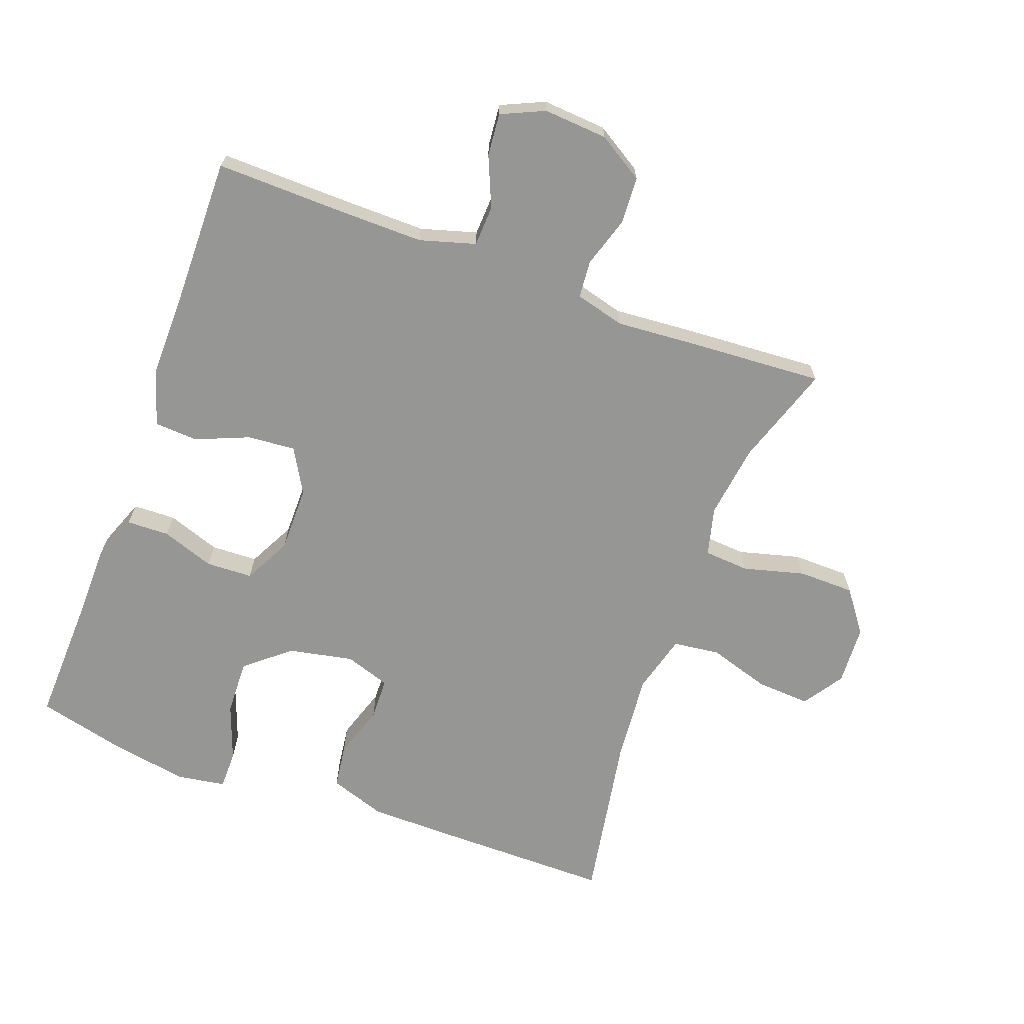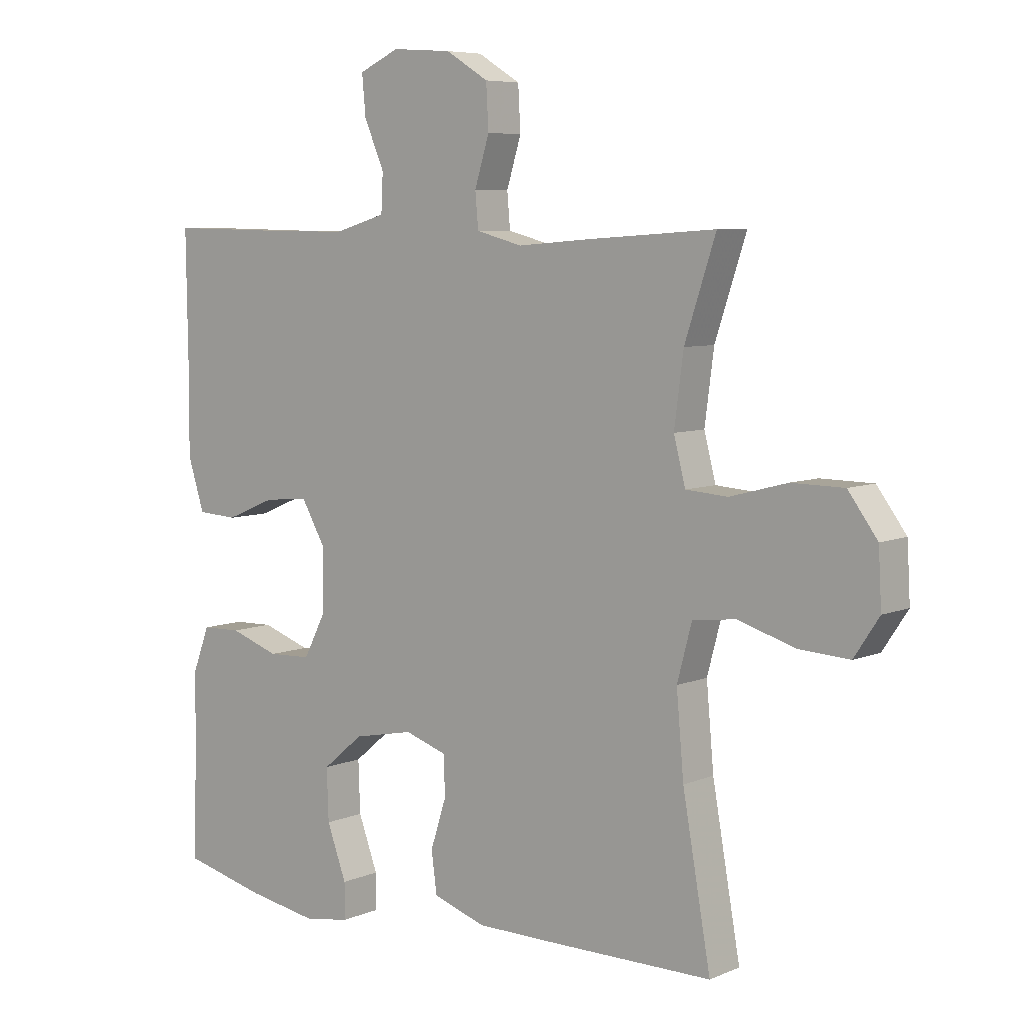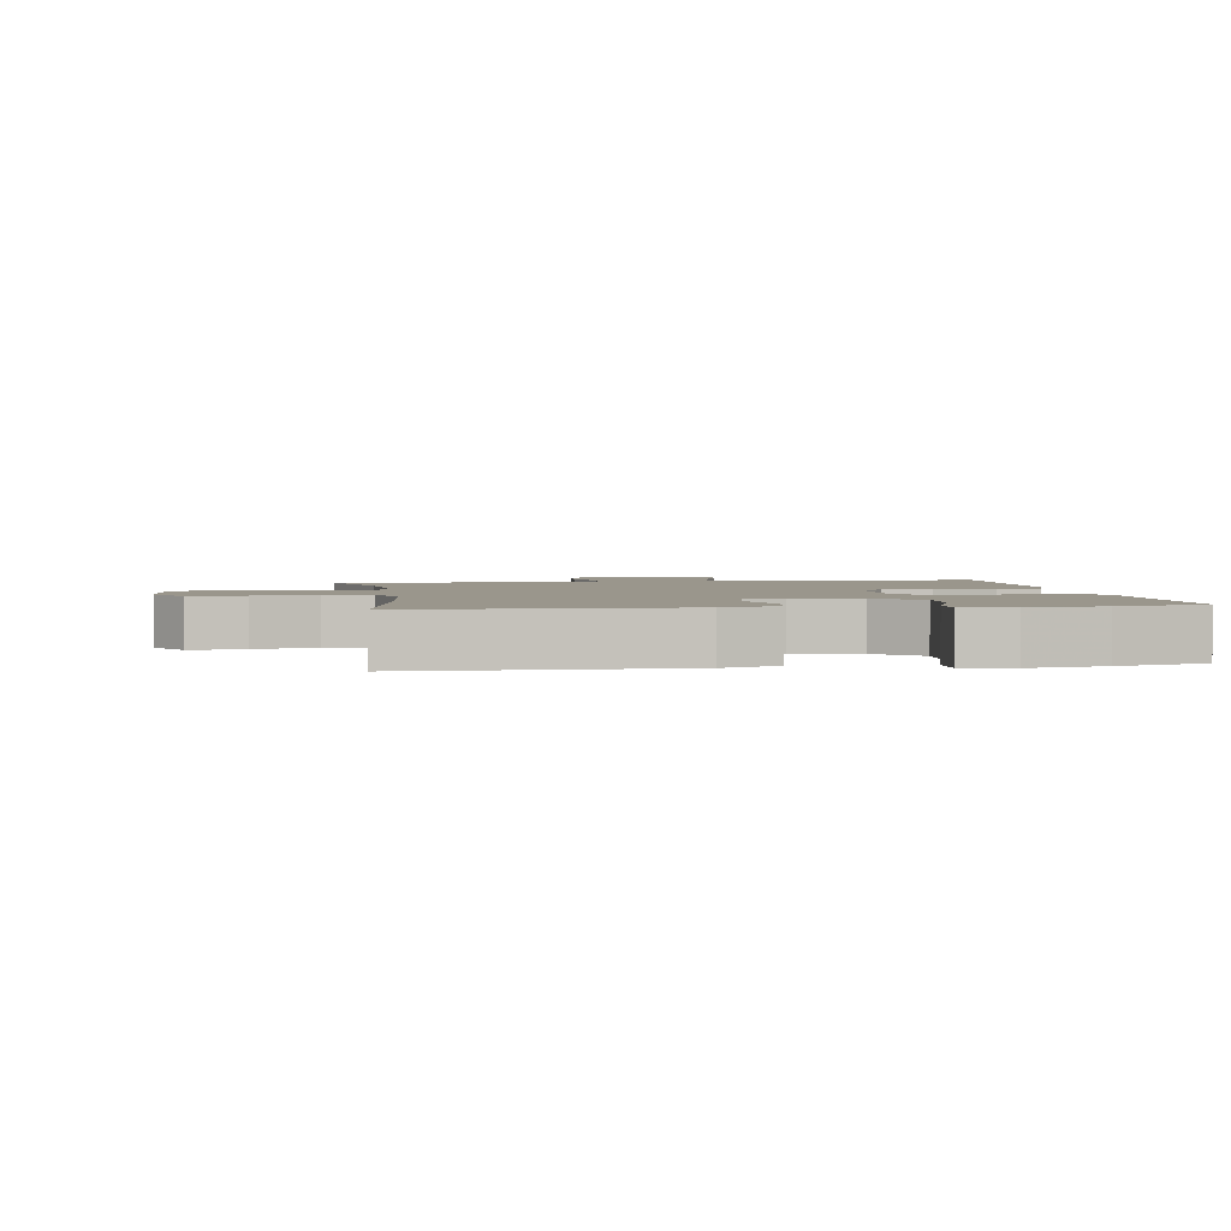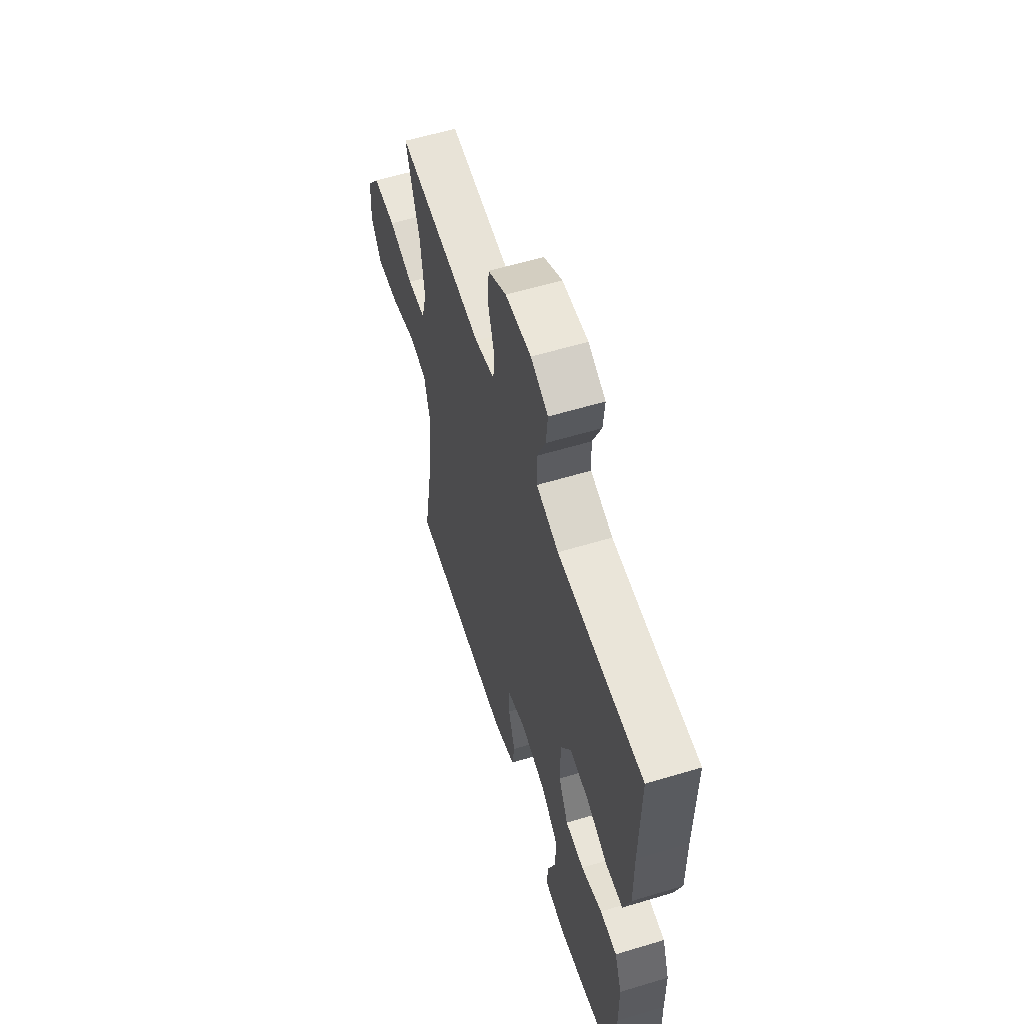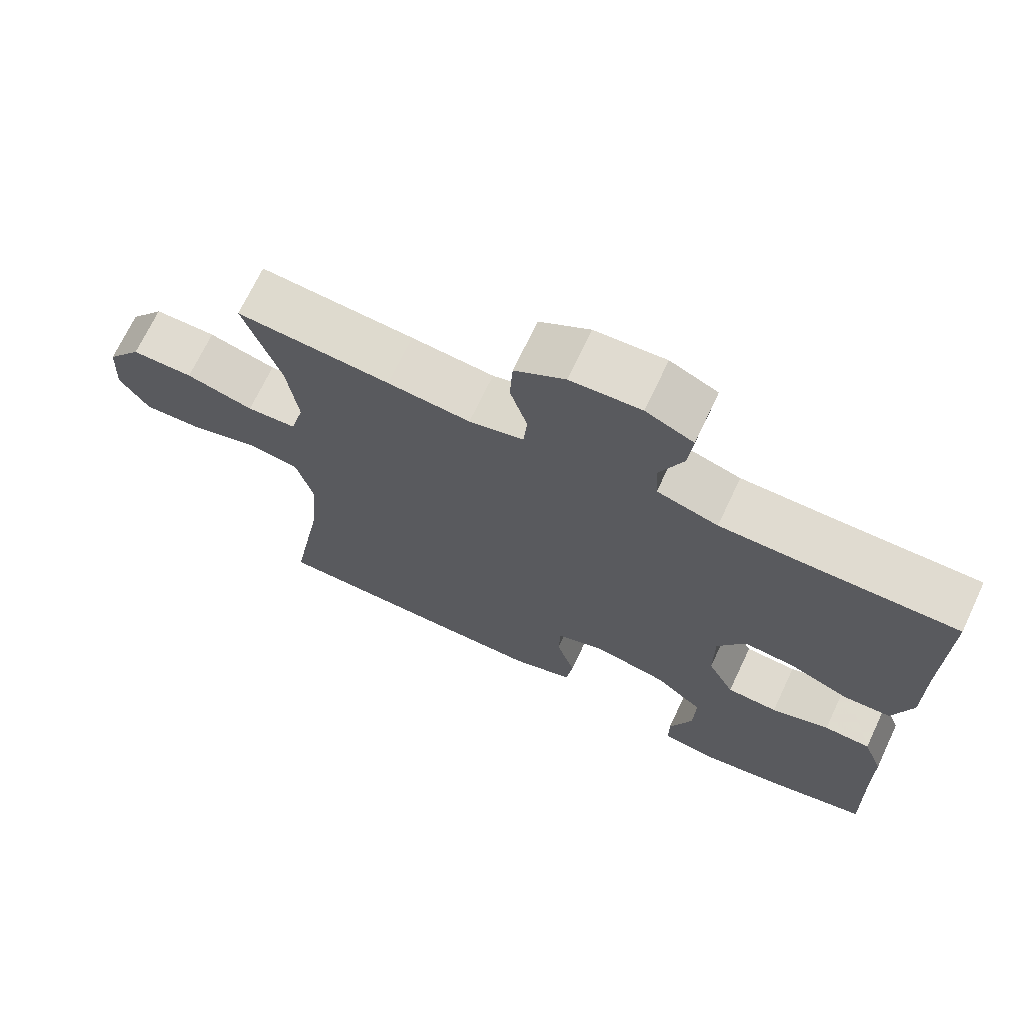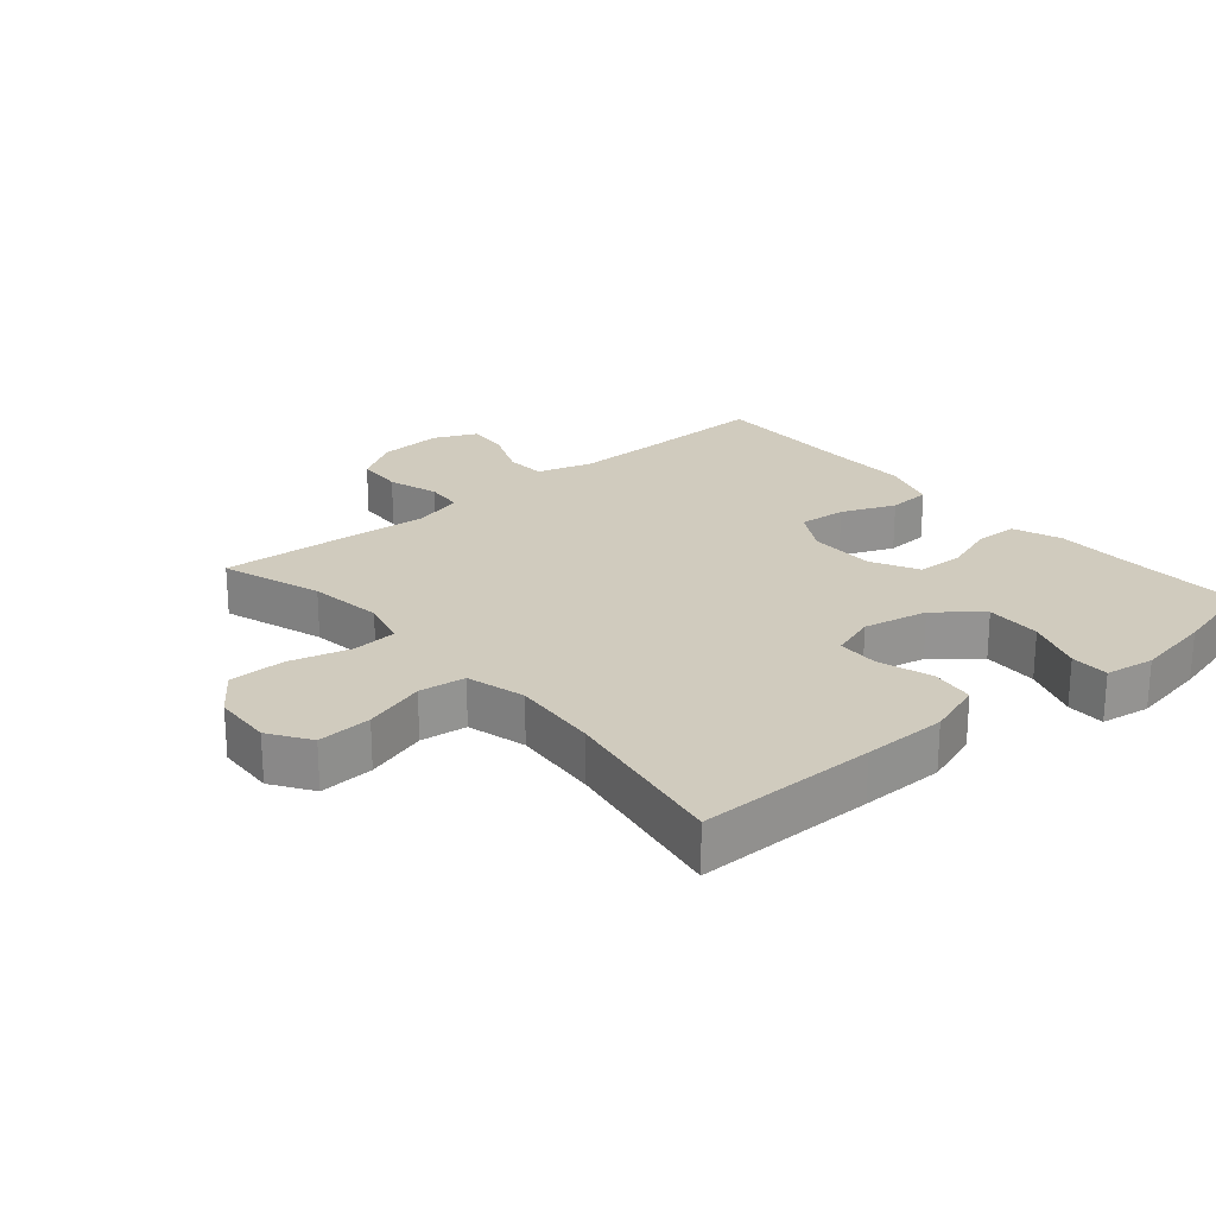
<metadata>
{"format":"obj","ext":"obj","renderer":"f3d","projection":"perspective","resolution":1024,"background":"white","views":[{"elev":-67.7,"azim":-20.3,"up":"+Y"},{"elev":6.7,"azim":39.5,"up":"+Z"},{"elev":2.5,"azim":171.5,"up":"+Y"},{"elev":58.7,"azim":-107.3,"up":"+Z"},{"elev":70.2,"azim":-154.7,"up":"+Z"},{"elev":23.3,"azim":139.5,"up":"+Y"}]}
</metadata>
<code>
v -0.5 0.07 -0.5
v -0.494 0.07 -0.311
v -0.493 0.07 -0.197
v -0.465 0.07 -0.123
v -0.4 0.07 -0.121
v -0.319 0.07 -0.149
v -0.248 0.07 -0.146
v -0.211 0.07 -0.074
v -0.211 0.07 0.027
v -0.25 0.07 0.095
v -0.323 0.07 0.089
v -0.405 0.07 0.055
v -0.471 0.07 0.059
v -0.498 0.07 0.144
v -0.497 0.07 0.276
v -0.5 0.07 0.5
v -0.303 0.07 0.496
v -0.173 0.07 0.495
v -0.088 0.07 0.52
v -0.085 0.07 0.582
v -0.118 0.07 0.659
v -0.124 0.07 0.724
v -0.058 0.07 0.754
v 0.04 0.07 0.747
v 0.11 0.07 0.704
v 0.114 0.07 0.632
v 0.09 0.07 0.554
v 0.095 0.07 0.497
v 0.171 0.07 0.477
v 0.286 0.07 0.486
v 0.5 0.07 0.5
v 0.449 0.07 0.346
v 0.434 0.07 0.232
v 0.453 0.07 0.158
v 0.522 0.07 0.153
v 0.616 0.07 0.178
v 0.702 0.07 0.177
v 0.75 0.07 0.112
v 0.755 0.07 0.021
v 0.714 0.07 -0.041
v 0.631 0.07 -0.036
v 0.537 0.07 -0.007
v 0.466 0.07 -0.016
v 0.442 0.07 -0.106
v 0.454 0.07 -0.24
v 0.5 0.07 -0.5
v 0.227 0.07 -0.5
v 0.099 0.07 -0.499
v 0.013 0.07 -0.47
v 0.004 0.07 -0.403
v 0.03 0.07 -0.322
v 0.028 0.07 -0.257
v -0.041 0.07 -0.234
v -0.14 0.07 -0.254
v -0.207 0.07 -0.31
v -0.204 0.07 -0.395
v -0.172 0.07 -0.482
v -0.172 0.07 -0.541
v -0.247 0.07 -0.553
v -0.364 0.07 -0.533
v -0.5 0 -0.5
v -0.494 0 -0.311
v -0.493 0 -0.197
v -0.465 0 -0.123
v -0.4 0 -0.121
v -0.319 0 -0.149
v -0.248 0 -0.146
v -0.211 0 -0.074
v -0.211 0 0.027
v -0.25 0 0.095
v -0.323 0 0.089
v -0.405 0 0.055
v -0.471 0 0.059
v -0.498 0 0.144
v -0.497 0 0.276
v -0.5 0 0.5
v -0.303 0 0.496
v -0.173 0 0.495
v -0.088 0 0.52
v -0.085 0 0.582
v -0.118 0 0.659
v -0.124 0 0.724
v -0.058 0 0.754
v 0.04 0 0.747
v 0.11 0 0.704
v 0.114 0 0.632
v 0.09 0 0.554
v 0.095 0 0.497
v 0.171 0 0.477
v 0.286 0 0.486
v 0.5 0 0.5
v 0.449 0 0.346
v 0.434 0 0.232
v 0.453 0 0.158
v 0.522 0 0.153
v 0.616 0 0.178
v 0.702 0 0.177
v 0.75 0 0.112
v 0.755 0 0.021
v 0.714 0 -0.041
v 0.631 0 -0.036
v 0.537 0 -0.007
v 0.466 0 -0.016
v 0.442 0 -0.106
v 0.454 0 -0.24
v 0.5 0 -0.5
v 0.227 0 -0.5
v 0.099 0 -0.499
v 0.013 0 -0.47
v 0.004 0 -0.403
v 0.03 0 -0.322
v 0.028 0 -0.257
v -0.041 0 -0.234
v -0.14 0 -0.254
v -0.207 0 -0.31
v -0.204 0 -0.395
v -0.172 0 -0.482
v -0.172 0 -0.541
v -0.247 0 -0.553
v -0.364 0 -0.533
f 59 60 1 2
f 56 57 58 59
f 55 56 59 2
f 54 55 2 3
f 53 54 3 4
f 48 49 50 51
f 48 51 52
f 45 46 47 48
f 44 45 48 52
f 43 44 52 53
f 39 40 41 42
f 39 42 43
f 38 39 43
f 35 36 37 38
f 34 35 38 43
f 33 34 43 53
f 29 30 31 32
f 28 29 32 33
f 24 25 26 27
f 24 27 28
f 23 24 28
f 20 21 22 23
f 19 20 23 28
f 18 19 28 33
f 15 16 17
f 11 12 13 14
f 10 11 14 15
f 4 5 6
f 53 4 6
f 53 6 7
f 33 53 7 8
f 18 33 8 9
f 10 15 17 18
f 9 10 18
f 62 61 120 119
f 119 118 117 116
f 62 119 116 115
f 63 62 115 114
f 64 63 114 113
f 111 110 109 108
f 112 111 108
f 108 107 106 105
f 112 108 105 104
f 113 112 104 103
f 102 101 100 99
f 103 102 99
f 103 99 98
f 98 97 96 95
f 103 98 95 94
f 113 103 94 93
f 92 91 90 89
f 93 92 89 88
f 87 86 85 84
f 88 87 84
f 88 84 83
f 83 82 81 80
f 88 83 80 79
f 93 88 79 78
f 77 76 75
f 74 73 72 71
f 75 74 71 70
f 66 65 64
f 66 64 113
f 67 66 113
f 68 67 113 93
f 69 68 93 78
f 78 77 75 70
f 78 70 69
f 1 61 62 2
f 2 62 63 3
f 3 63 64 4
f 4 64 65 5
f 5 65 66 6
f 6 66 67 7
f 7 67 68 8
f 8 68 69 9
f 9 69 70 10
f 10 70 71 11
f 11 71 72 12
f 12 72 73 13
f 13 73 74 14
f 14 74 75 15
f 15 75 76 16
f 16 76 77 17
f 17 77 78 18
f 18 78 79 19
f 19 79 80 20
f 20 80 81 21
f 21 81 82 22
f 22 82 83 23
f 23 83 84 24
f 24 84 85 25
f 25 85 86 26
f 26 86 87 27
f 27 87 88 28
f 28 88 89 29
f 29 89 90 30
f 30 90 91 31
f 31 91 92 32
f 32 92 93 33
f 33 93 94 34
f 34 94 95 35
f 35 95 96 36
f 36 96 97 37
f 37 97 98 38
f 38 98 99 39
f 39 99 100 40
f 40 100 101 41
f 41 101 102 42
f 42 102 103 43
f 43 103 104 44
f 44 104 105 45
f 45 105 106 46
f 46 106 107 47
f 47 107 108 48
f 48 108 109 49
f 49 109 110 50
f 50 110 111 51
f 51 111 112 52
f 52 112 113 53
f 53 113 114 54
f 54 114 115 55
f 55 115 116 56
f 56 116 117 57
f 57 117 118 58
f 58 118 119 59
f 59 119 120 60
f 60 120 61 1

</code>
